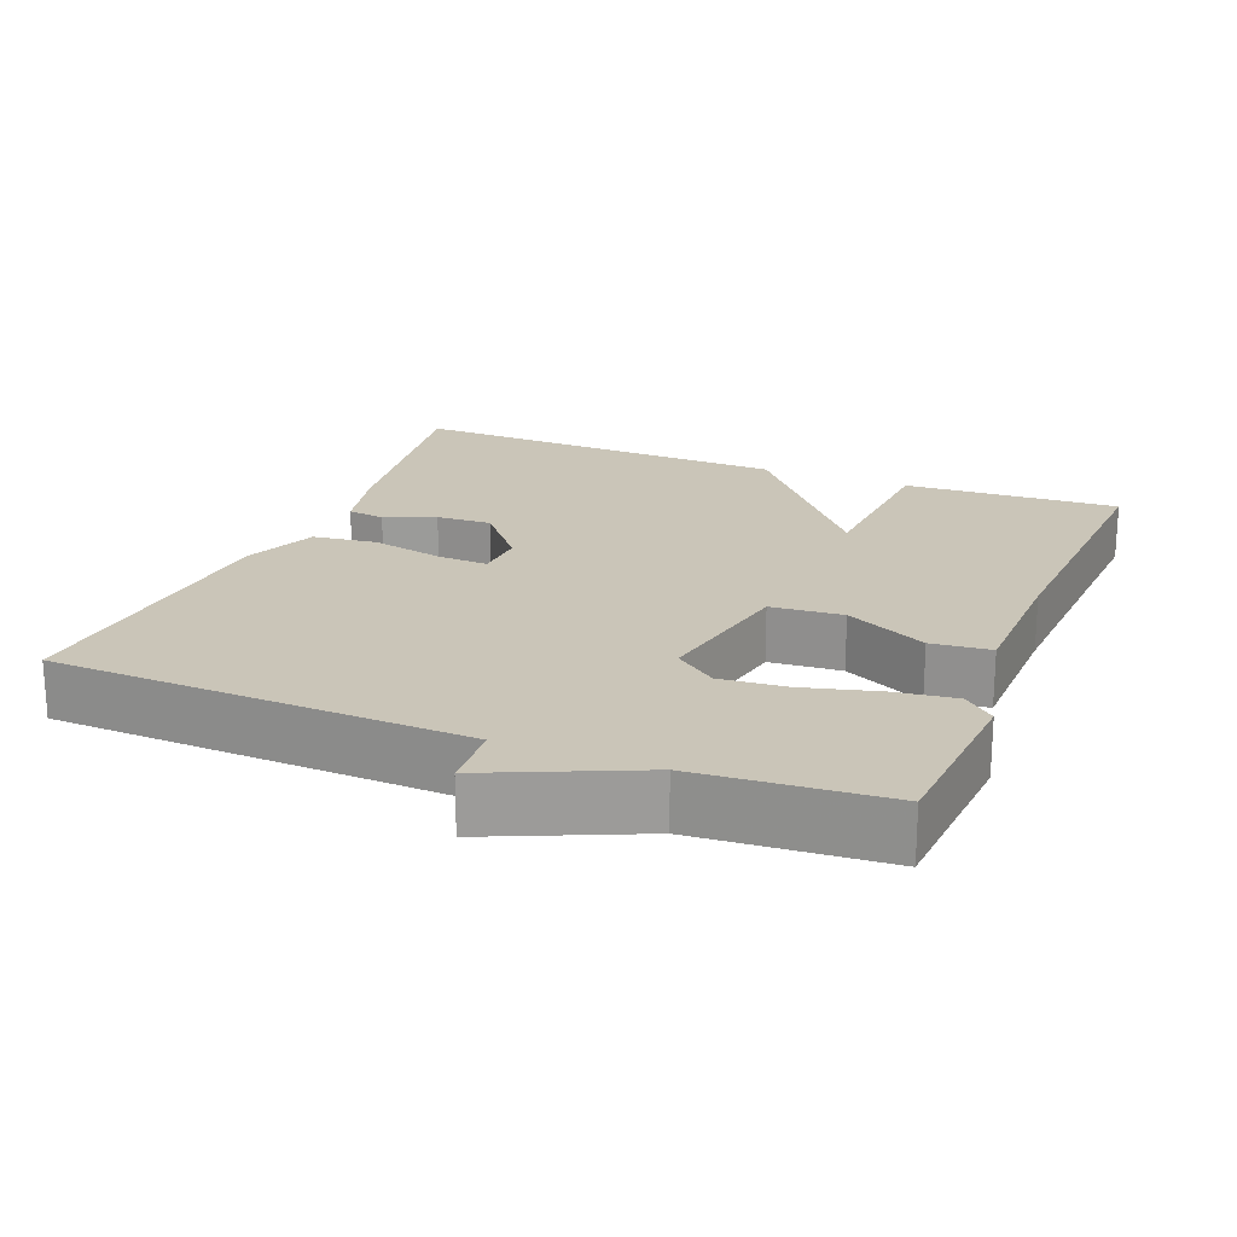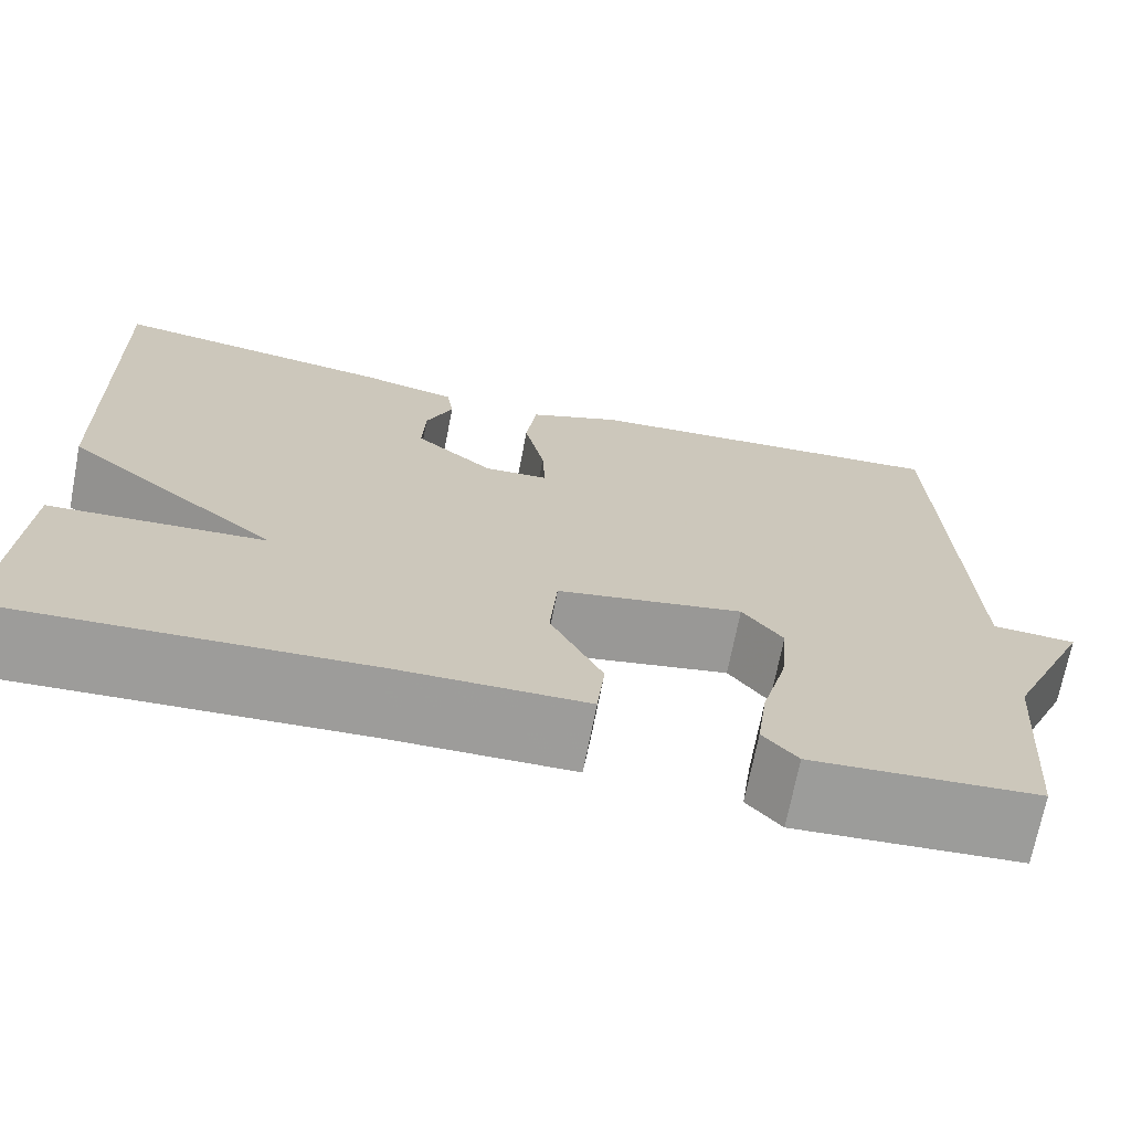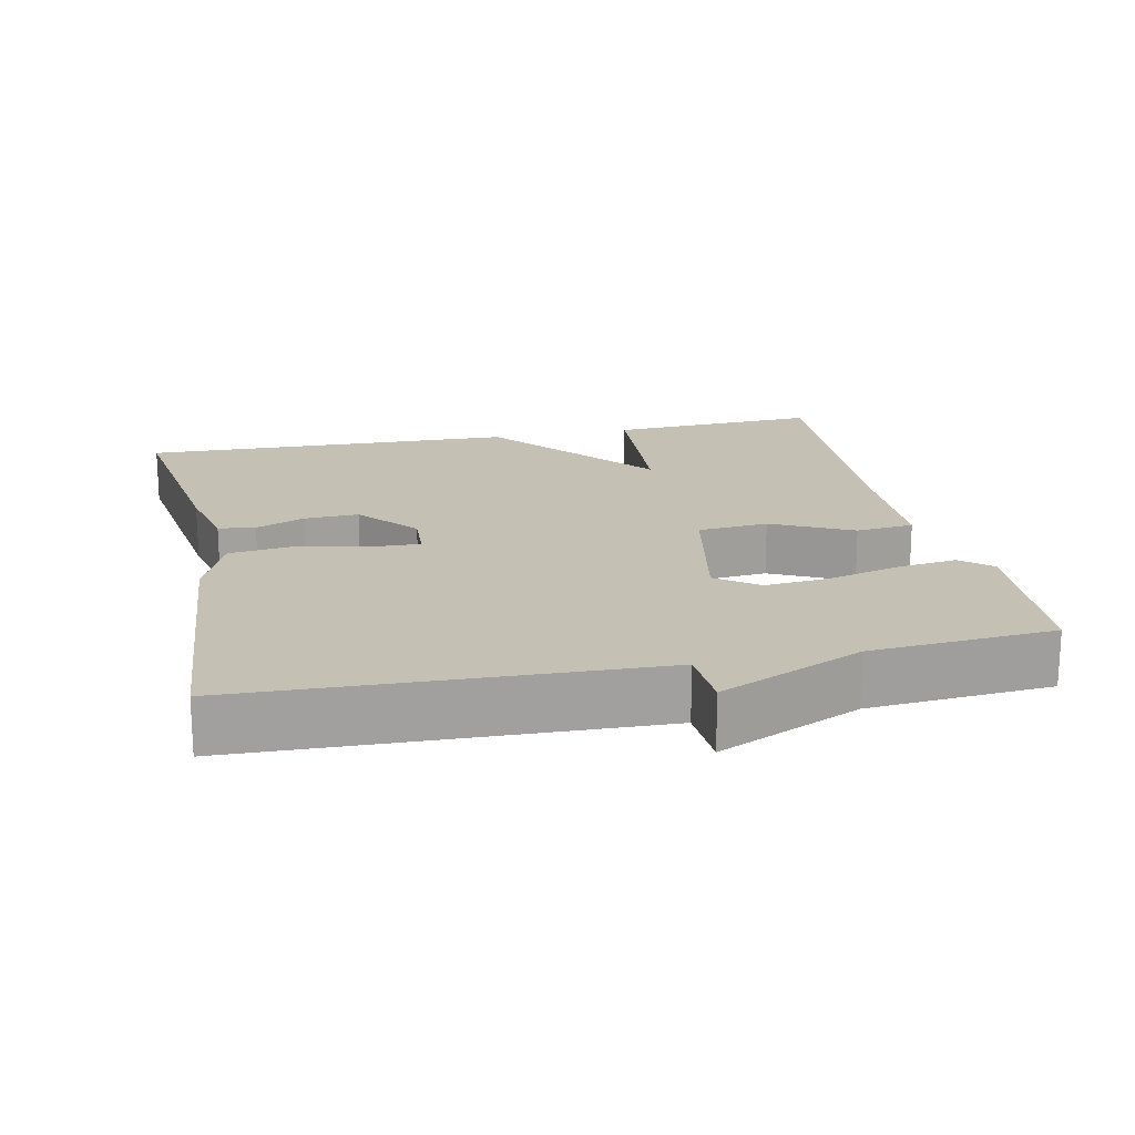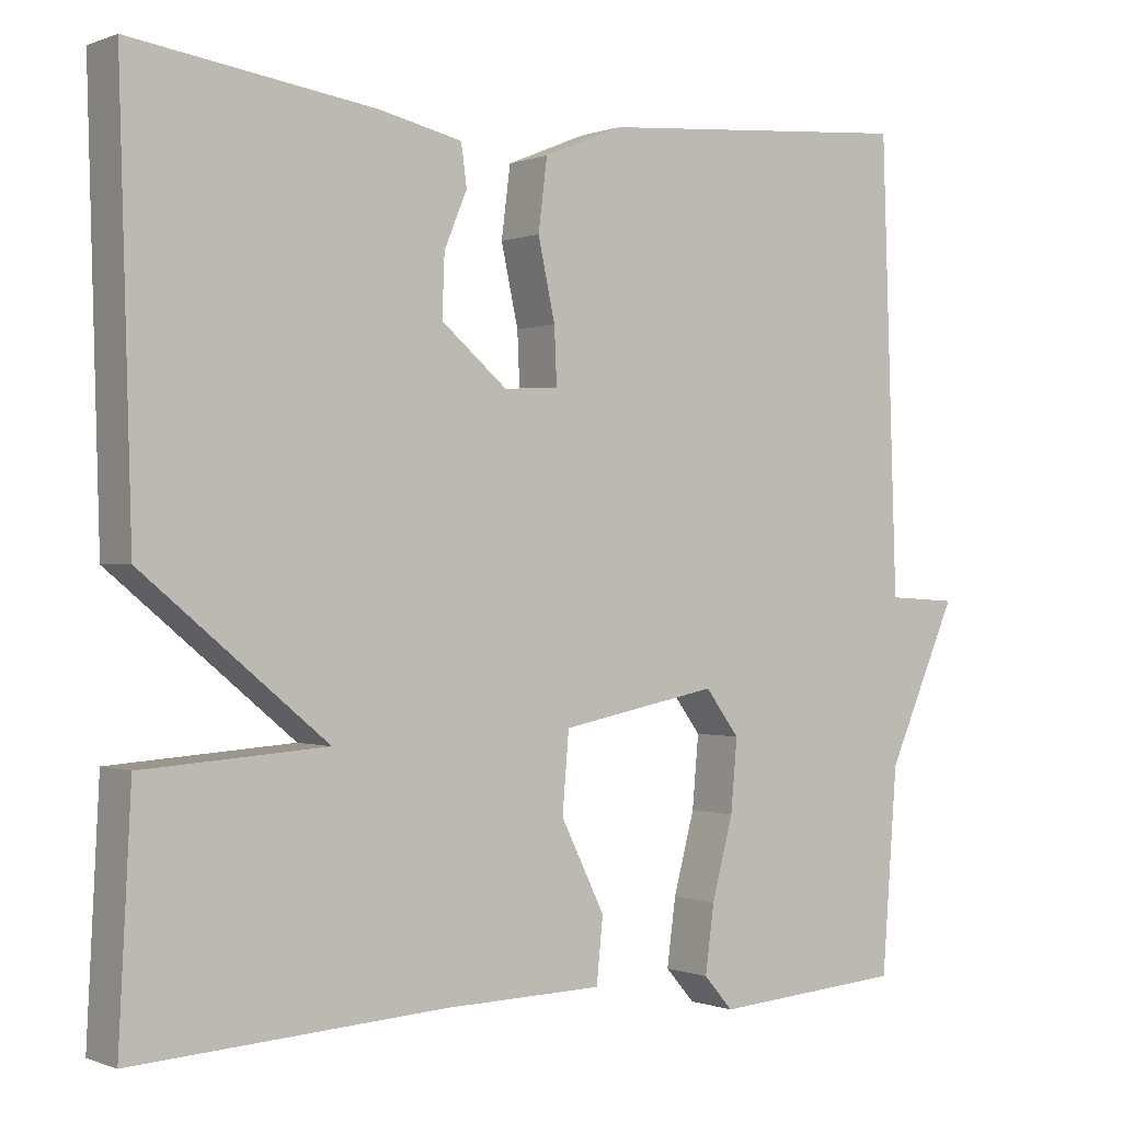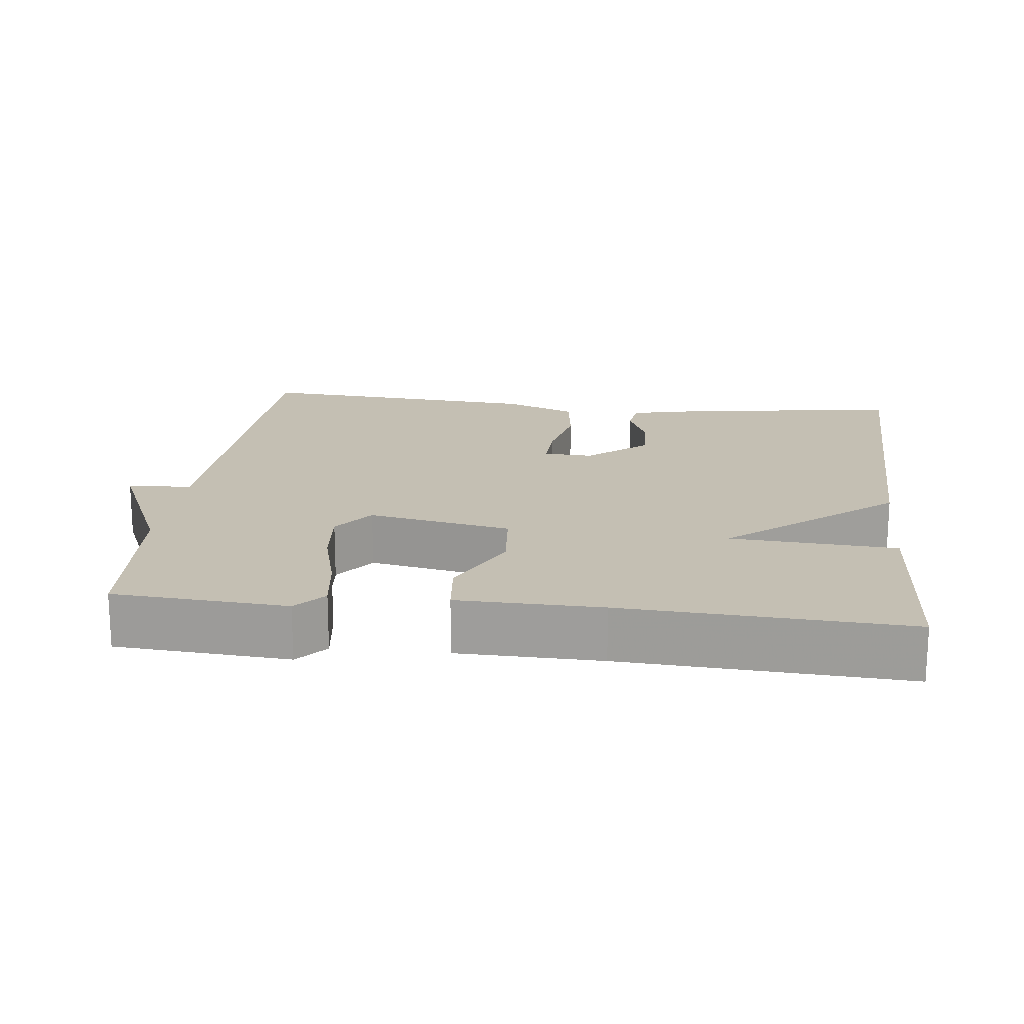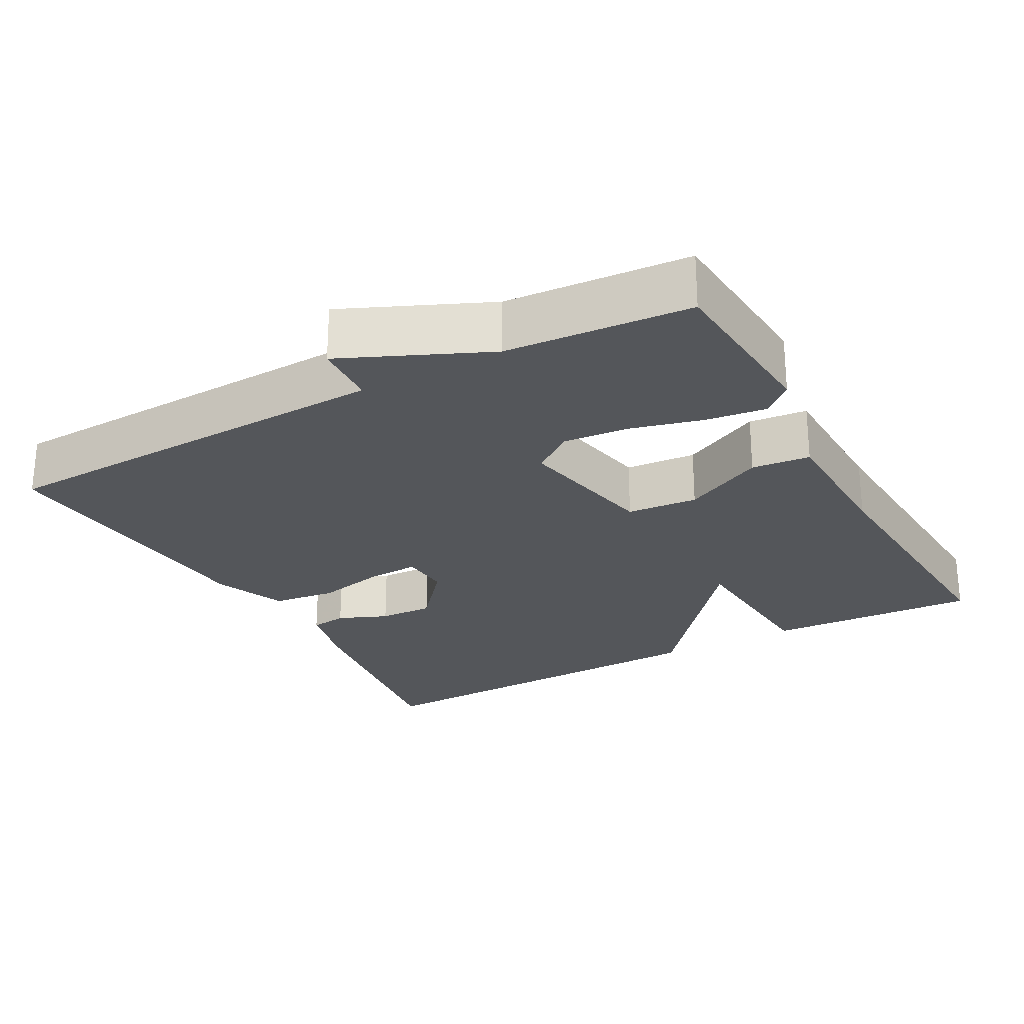
<metadata>
{"format":"obj","ext":"obj","renderer":"f3d","projection":"perspective","resolution":1024,"background":"white","views":[{"elev":20.5,"azim":111.9,"up":"+Y"},{"elev":-70.4,"azim":-11.0,"up":"+Z"},{"elev":18.4,"azim":78.0,"up":"+Y"},{"elev":-0.2,"azim":-35.8,"up":"+Z"},{"elev":17.9,"azim":-173.5,"up":"+Y"},{"elev":-25.4,"azim":118.8,"up":"+Y"}]}
</metadata>
<code>
v 0.5 0.07 0.5
v 0.519 0.07 -0.051
v 0.606 0.07 -0.056
v 0.519 0.07 -0.251
v 0.5 0.07 -0.5
v 0.265 0.07 -0.517
v 0.229 0.07 -0.476
v 0.24 0.07 -0.394
v 0.266 0.07 -0.296
v 0.274 0.07 -0.208
v 0.232 0.07 -0.152
v 0.038 0.07 -0.19
v 0.03 0.07 -0.286
v 0.084 0.07 -0.395
v 0.076 0.07 -0.474
v -0.118 0.07 -0.478
v -0.5 0.07 -0.5
v -0.485 0.07 -0.213
v -0.26 0.07 -0.198
v -0.485 0.07 -0.013
v -0.5 0.07 0.5
v -0.203 0.07 0.457
v -0.102 0.07 0.434
v -0.095 0.07 0.384
v -0.123 0.07 0.317
v -0.126 0.07 0.243
v -0.045 0.07 0.175
v 0.022 0.07 0.179
v 0.019 0.07 0.247
v -0.002 0.07 0.343
v 0.009 0.07 0.429
v 0.106 0.07 0.469
v 0.5 0 0.5
v 0.519 0 -0.051
v 0.606 0 -0.056
v 0.519 0 -0.251
v 0.5 0 -0.5
v 0.265 0 -0.517
v 0.229 0 -0.476
v 0.24 0 -0.394
v 0.266 0 -0.296
v 0.274 0 -0.208
v 0.232 0 -0.152
v 0.038 0 -0.19
v 0.03 0 -0.286
v 0.084 0 -0.395
v 0.076 0 -0.474
v -0.118 0 -0.478
v -0.5 0 -0.5
v -0.485 0 -0.213
v -0.26 0 -0.198
v -0.485 0 -0.013
v -0.5 0 0.5
v -0.203 0 0.457
v -0.102 0 0.434
v -0.095 0 0.384
v -0.123 0 0.317
v -0.126 0 0.243
v -0.045 0 0.175
v 0.022 0 0.179
v 0.019 0 0.247
v -0.002 0 0.343
v 0.009 0 0.429
v 0.106 0 0.469
f 32 1 2
f 31 32 2
f 30 31 2
f 29 30 2
f 28 29 2
f 27 28 2
f 23 24 25
f 22 23 25
f 21 22 25
f 20 21 25
f 19 20 25 26
f 16 17 18 19
f 15 16 19
f 14 15 19
f 13 14 19
f 19 26 27
f 13 19 27
f 12 13 27
f 7 8 9
f 6 7 9
f 5 6 9
f 4 5 9
f 4 9 10
f 3 4 10
f 2 3 10
f 11 12 27 2
f 2 10 11
f 34 33 64
f 34 64 63
f 34 63 62
f 34 62 61
f 34 61 60
f 34 60 59
f 57 56 55
f 57 55 54
f 57 54 53
f 57 53 52
f 58 57 52 51
f 51 50 49 48
f 51 48 47
f 51 47 46
f 51 46 45
f 59 58 51
f 59 51 45
f 59 45 44
f 41 40 39
f 41 39 38
f 41 38 37
f 41 37 36
f 42 41 36
f 42 36 35
f 42 35 34
f 34 59 44 43
f 43 42 34
f 1 33 34 2
f 2 34 35 3
f 3 35 36 4
f 4 36 37 5
f 5 37 38 6
f 6 38 39 7
f 7 39 40 8
f 8 40 41 9
f 9 41 42 10
f 10 42 43 11
f 11 43 44 12
f 12 44 45 13
f 13 45 46 14
f 14 46 47 15
f 15 47 48 16
f 16 48 49 17
f 17 49 50 18
f 18 50 51 19
f 19 51 52 20
f 20 52 53 21
f 21 53 54 22
f 22 54 55 23
f 23 55 56 24
f 24 56 57 25
f 25 57 58 26
f 26 58 59 27
f 27 59 60 28
f 28 60 61 29
f 29 61 62 30
f 30 62 63 31
f 31 63 64 32
f 32 64 33 1

</code>
